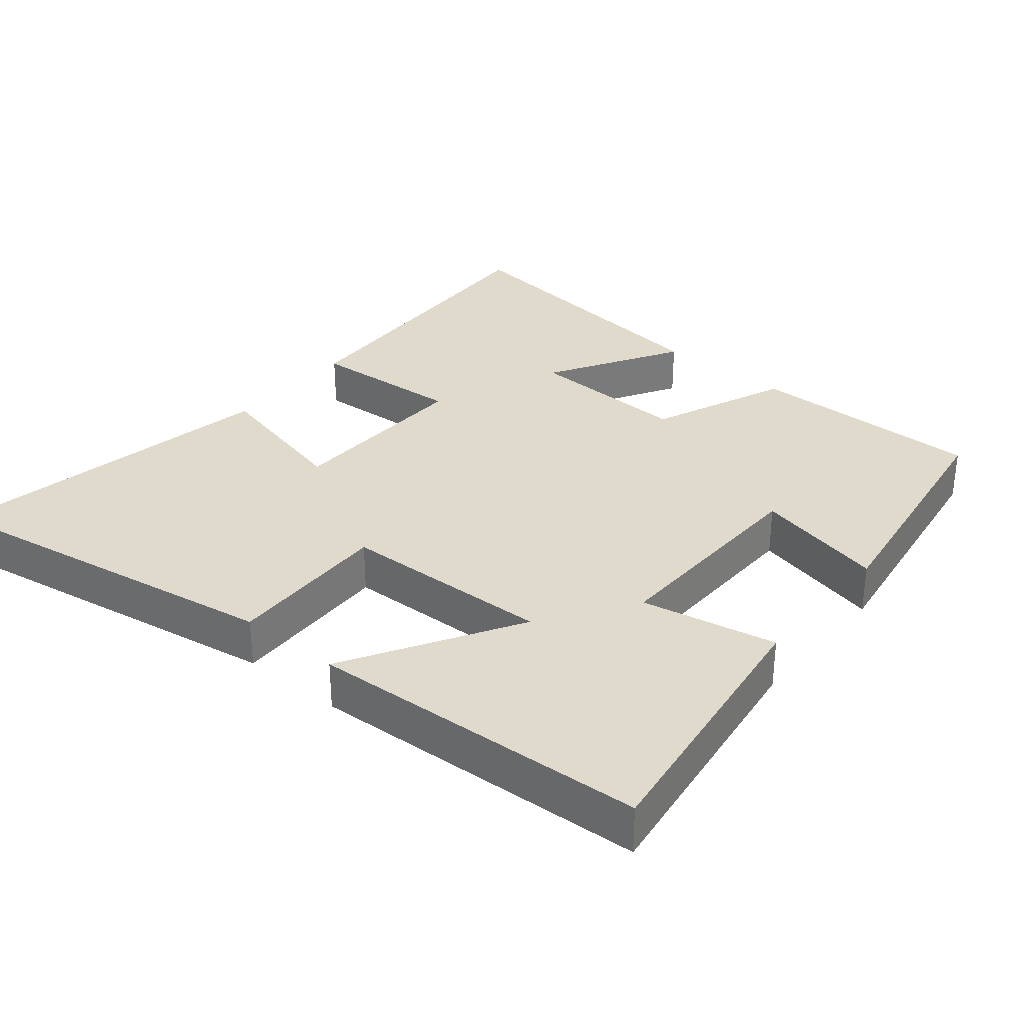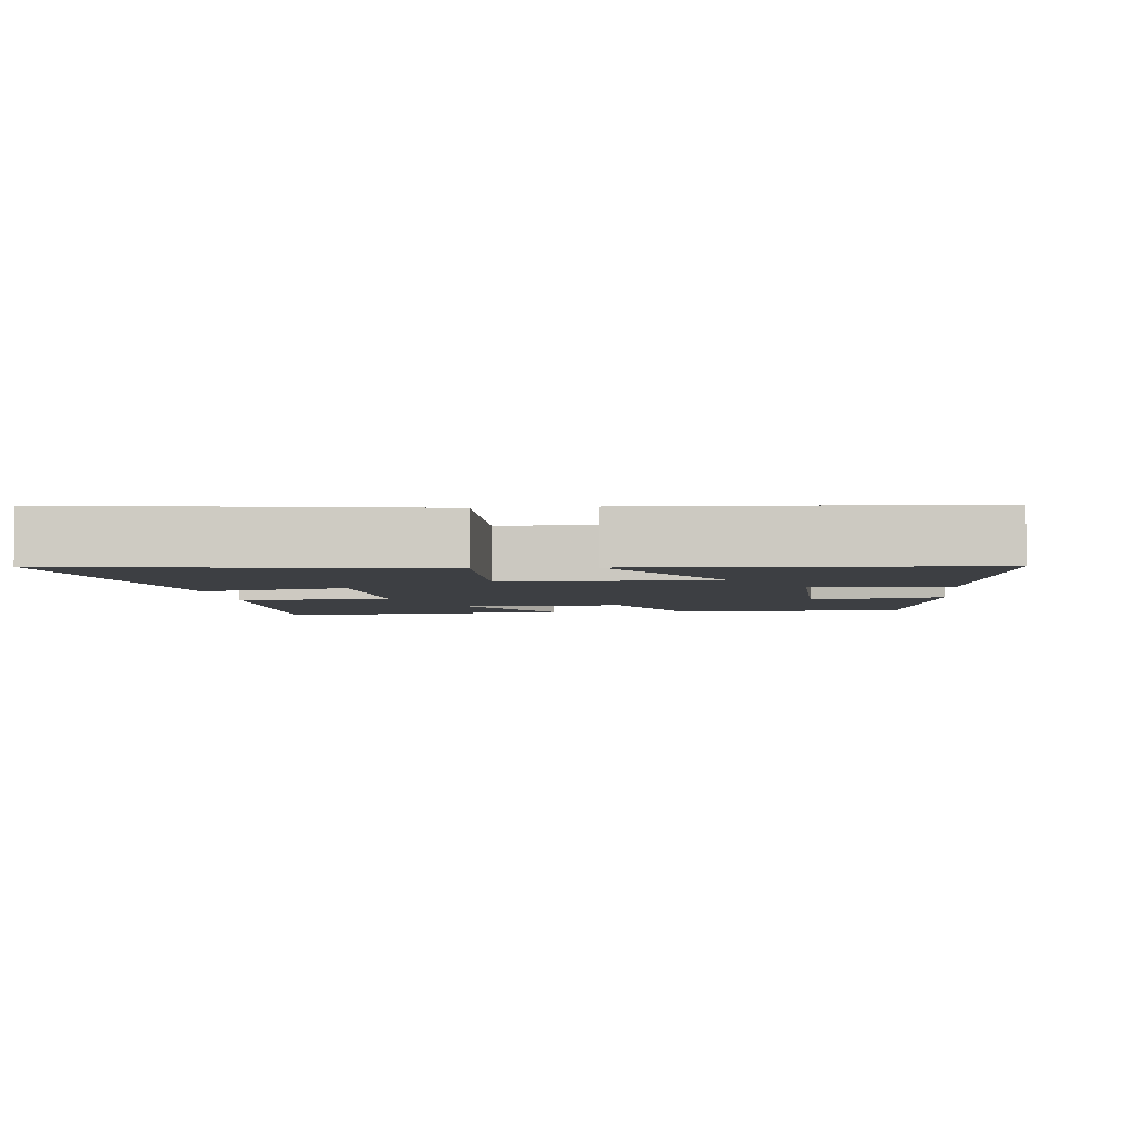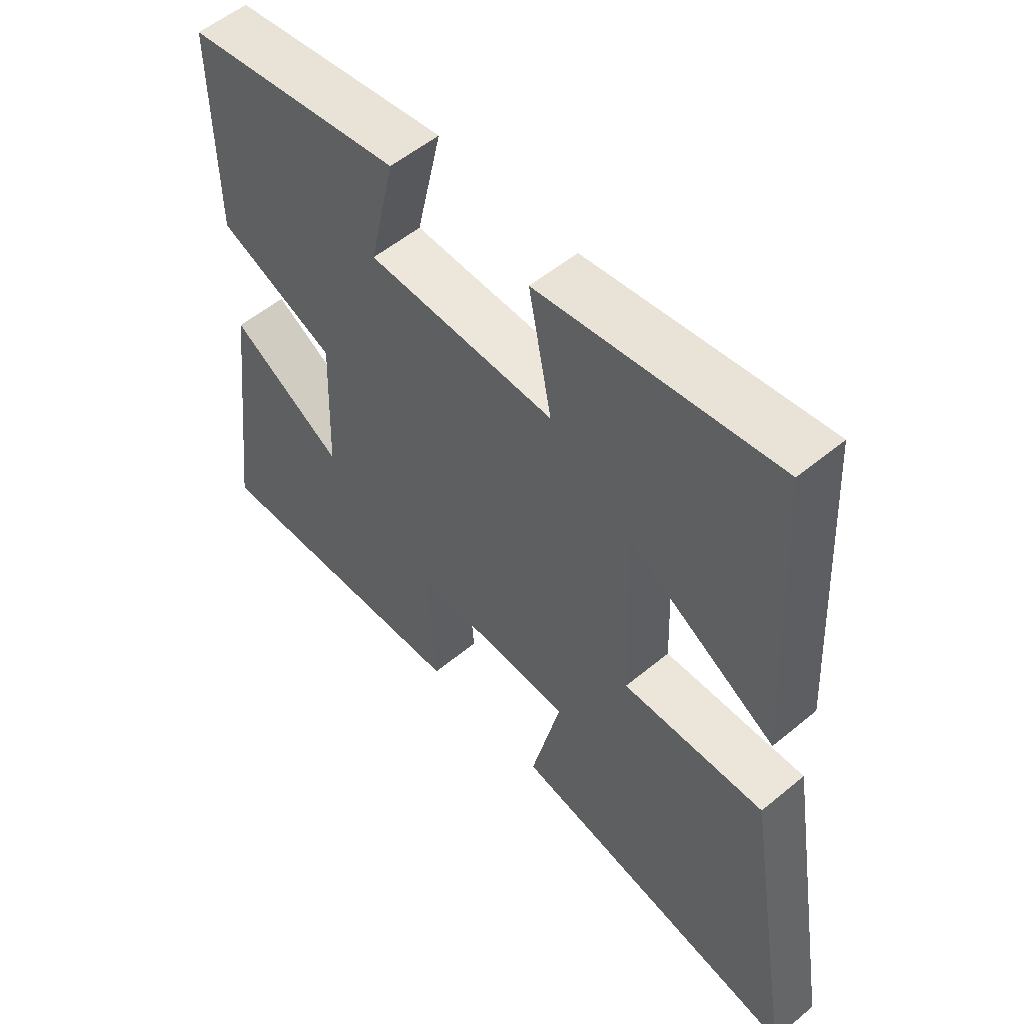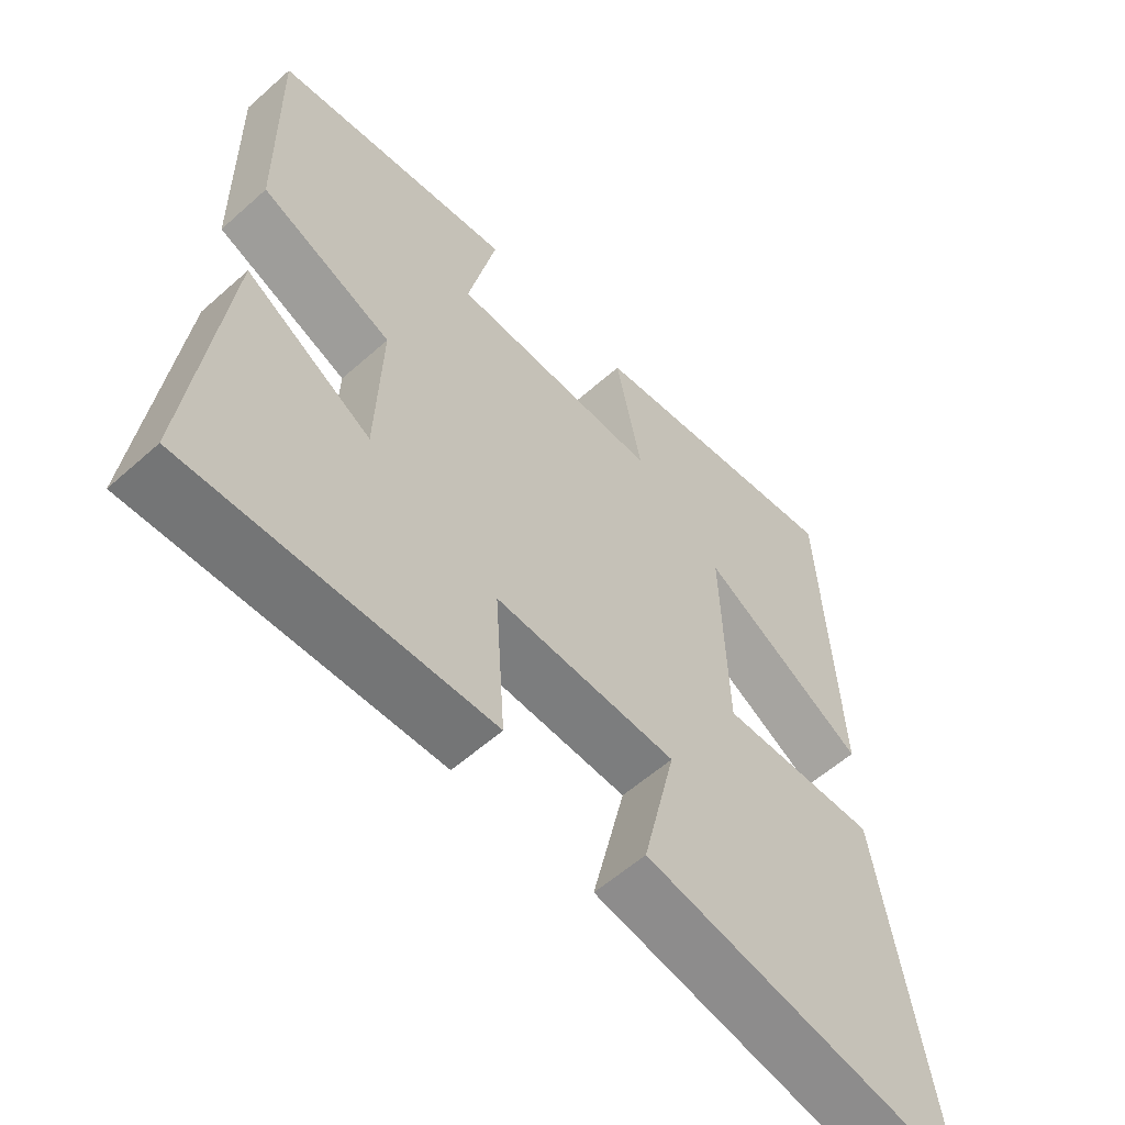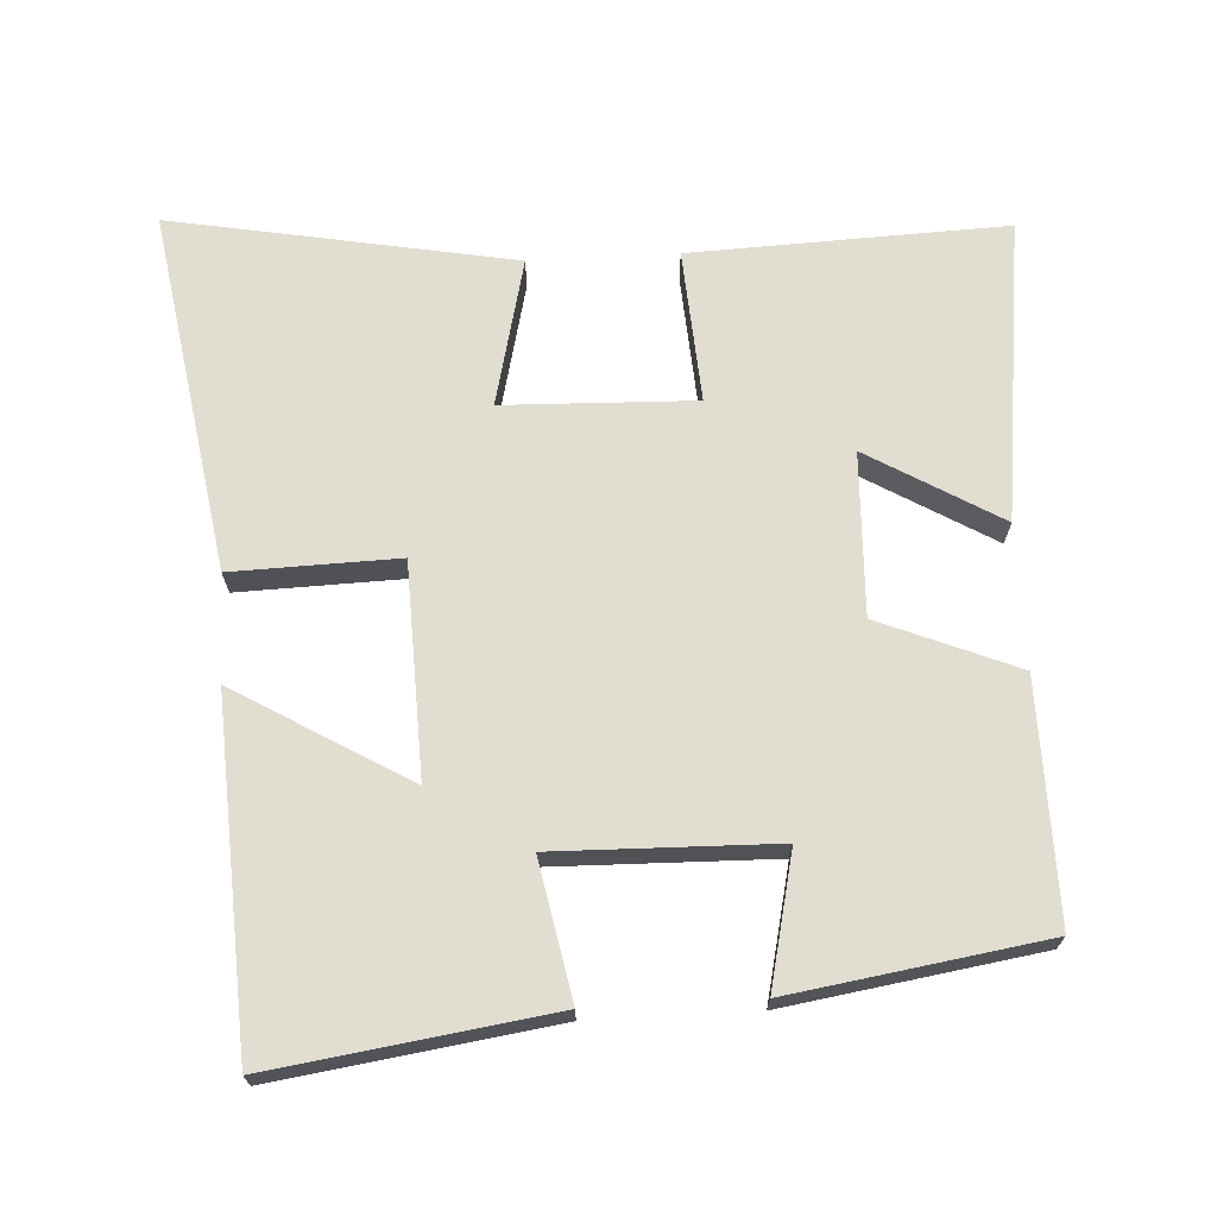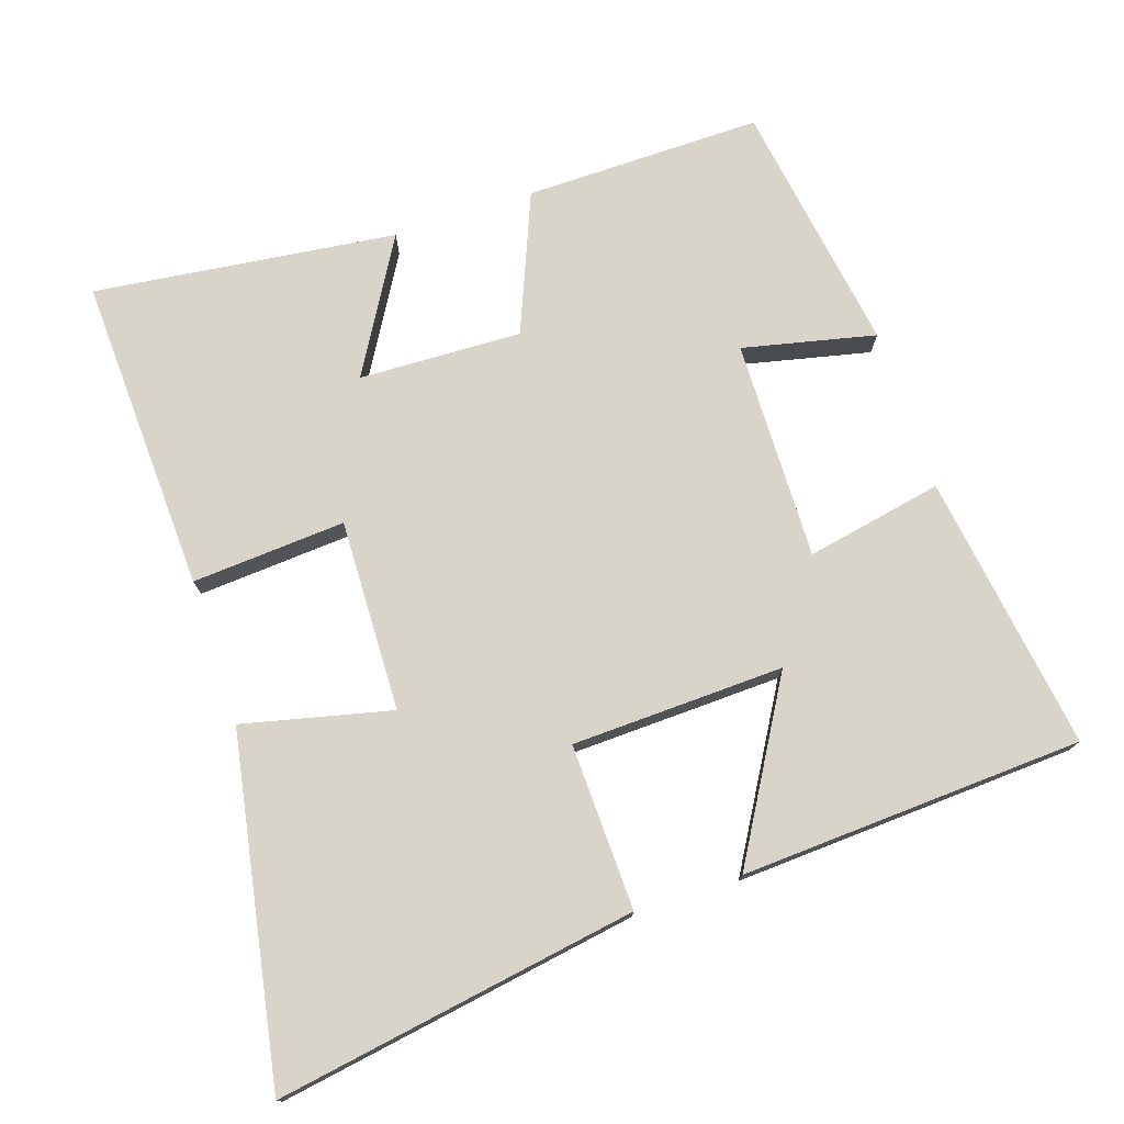
<metadata>
{"format":"obj","ext":"obj","renderer":"f3d","projection":"perspective","resolution":1024,"background":"white","views":[{"elev":32.5,"azim":-50.3,"up":"+Y"},{"elev":-4.0,"azim":-83.9,"up":"+Y"},{"elev":54.5,"azim":-131.3,"up":"+Z"},{"elev":-57.9,"azim":132.7,"up":"+Z"},{"elev":68.9,"azim":-3.1,"up":"+Y"},{"elev":75.5,"azim":-108.3,"up":"+Y"}]}
</metadata>
<code>
v -0.474 0.07 0.557
v -0.083 0.07 0.5
v -0.121 0.07 0.307
v 0.189 0.07 0.313
v 0.147 0.07 0.5
v 0.504 0.07 0.444
v 0.5 0.07 0.109
v 0.305 0.07 0.029
v 0.313 0.07 -0.201
v 0.5 0.07 -0.091
v 0.552 0.07 -0.518
v 0.106 0.07 -0.5
v 0.121 0.07 -0.283
v -0.149 0.07 -0.291
v -0.1 0.07 -0.5
v -0.584 0.07 -0.588
v -0.5 0.07 -0.077
v -0.266 0.07 -0.084
v -0.256 0.07 0.216
v -0.5 0.07 0.073
v -0.474 0 0.557
v -0.083 0 0.5
v -0.121 0 0.307
v 0.189 0 0.313
v 0.147 0 0.5
v 0.504 0 0.444
v 0.5 0 0.109
v 0.305 0 0.029
v 0.313 0 -0.201
v 0.5 0 -0.091
v 0.552 0 -0.518
v 0.106 0 -0.5
v 0.121 0 -0.283
v -0.149 0 -0.291
v -0.1 0 -0.5
v -0.584 0 -0.588
v -0.5 0 -0.077
v -0.266 0 -0.084
v -0.256 0 0.216
v -0.5 0 0.073
f 1 2 3
f 20 1 3
f 19 20 3
f 18 19 3 4
f 16 17 18
f 15 16 18
f 14 15 18
f 13 14 18 4
f 12 13 4
f 9 10 11 12
f 8 9 12 4
f 6 7 8
f 5 6 8
f 4 5 8
f 23 22 21
f 23 21 40
f 23 40 39
f 24 23 39 38
f 38 37 36
f 38 36 35
f 38 35 34
f 24 38 34 33
f 24 33 32
f 32 31 30 29
f 24 32 29 28
f 28 27 26
f 28 26 25
f 28 25 24
f 1 21 22 2
f 2 22 23 3
f 3 23 24 4
f 4 24 25 5
f 5 25 26 6
f 6 26 27 7
f 7 27 28 8
f 8 28 29 9
f 9 29 30 10
f 10 30 31 11
f 11 31 32 12
f 12 32 33 13
f 13 33 34 14
f 14 34 35 15
f 15 35 36 16
f 16 36 37 17
f 17 37 38 18
f 18 38 39 19
f 19 39 40 20
f 20 40 21 1

</code>
